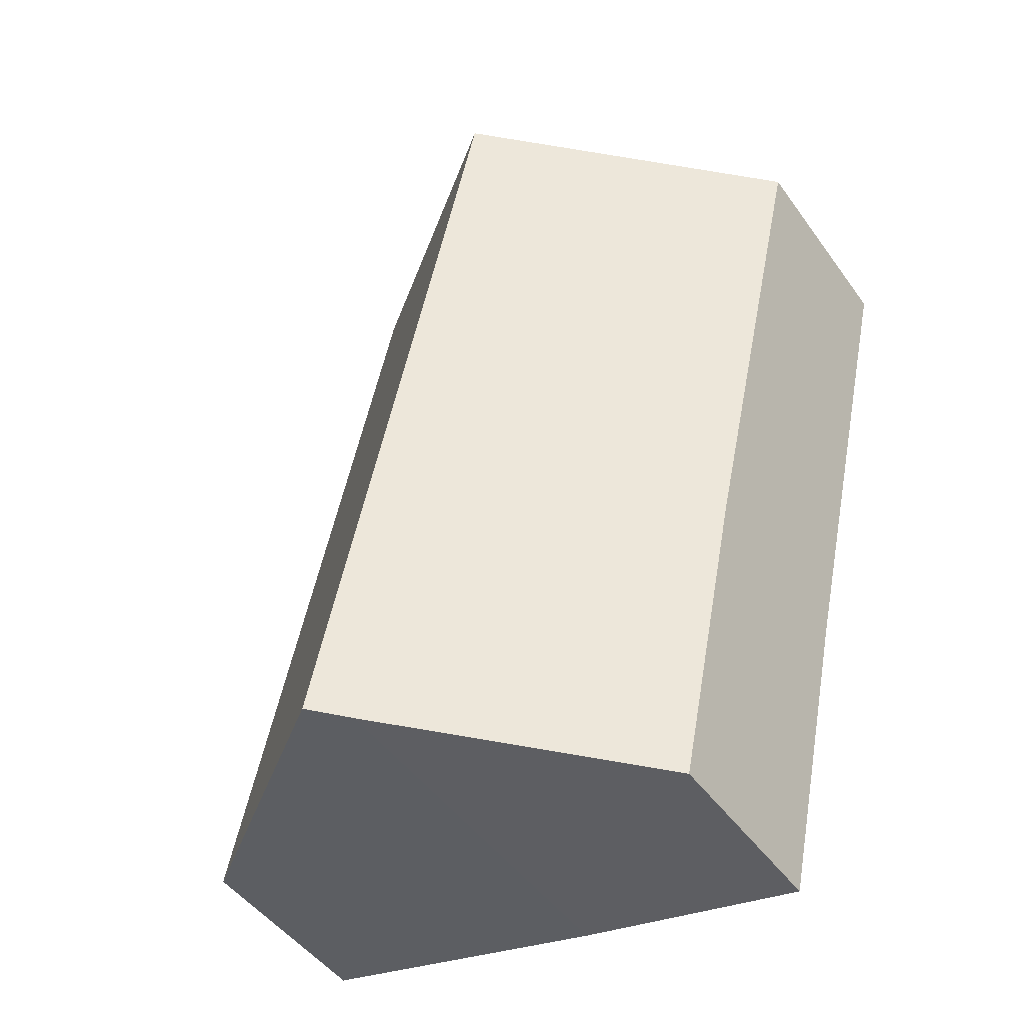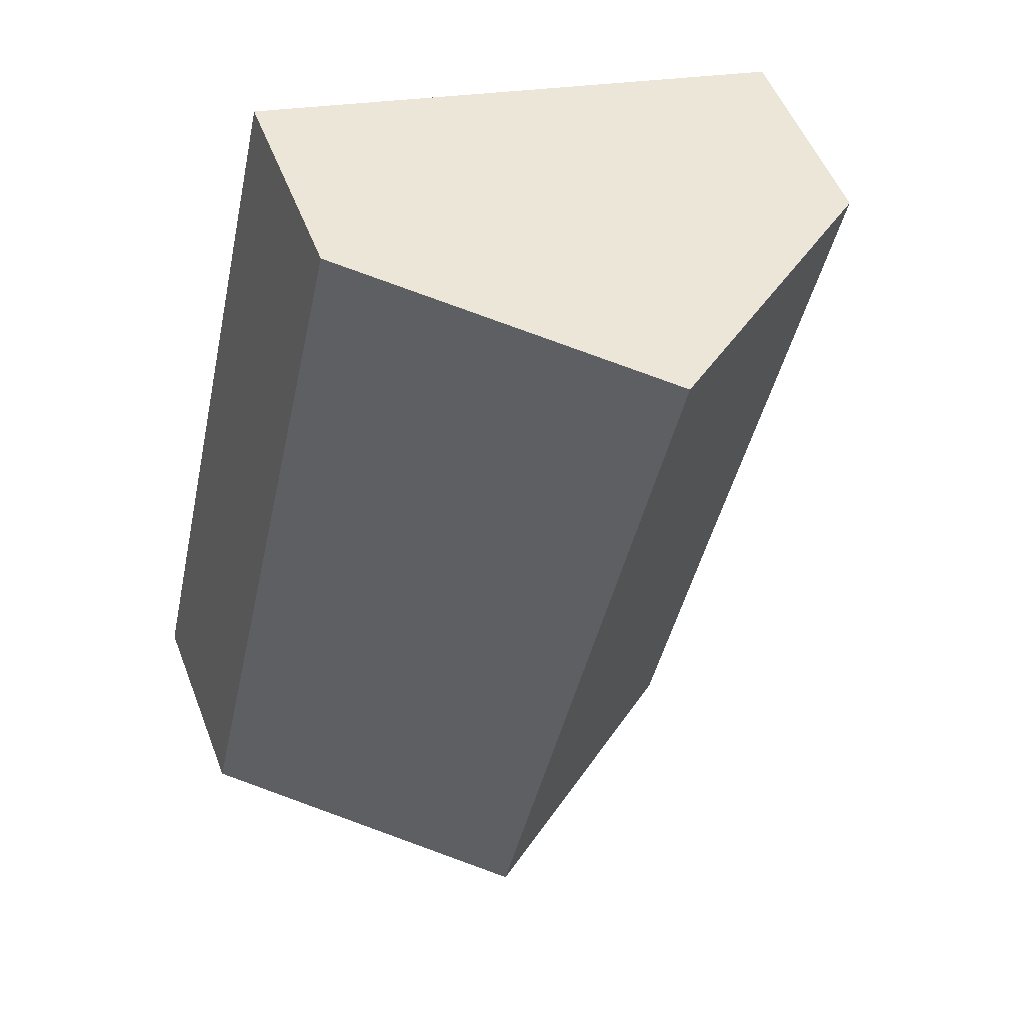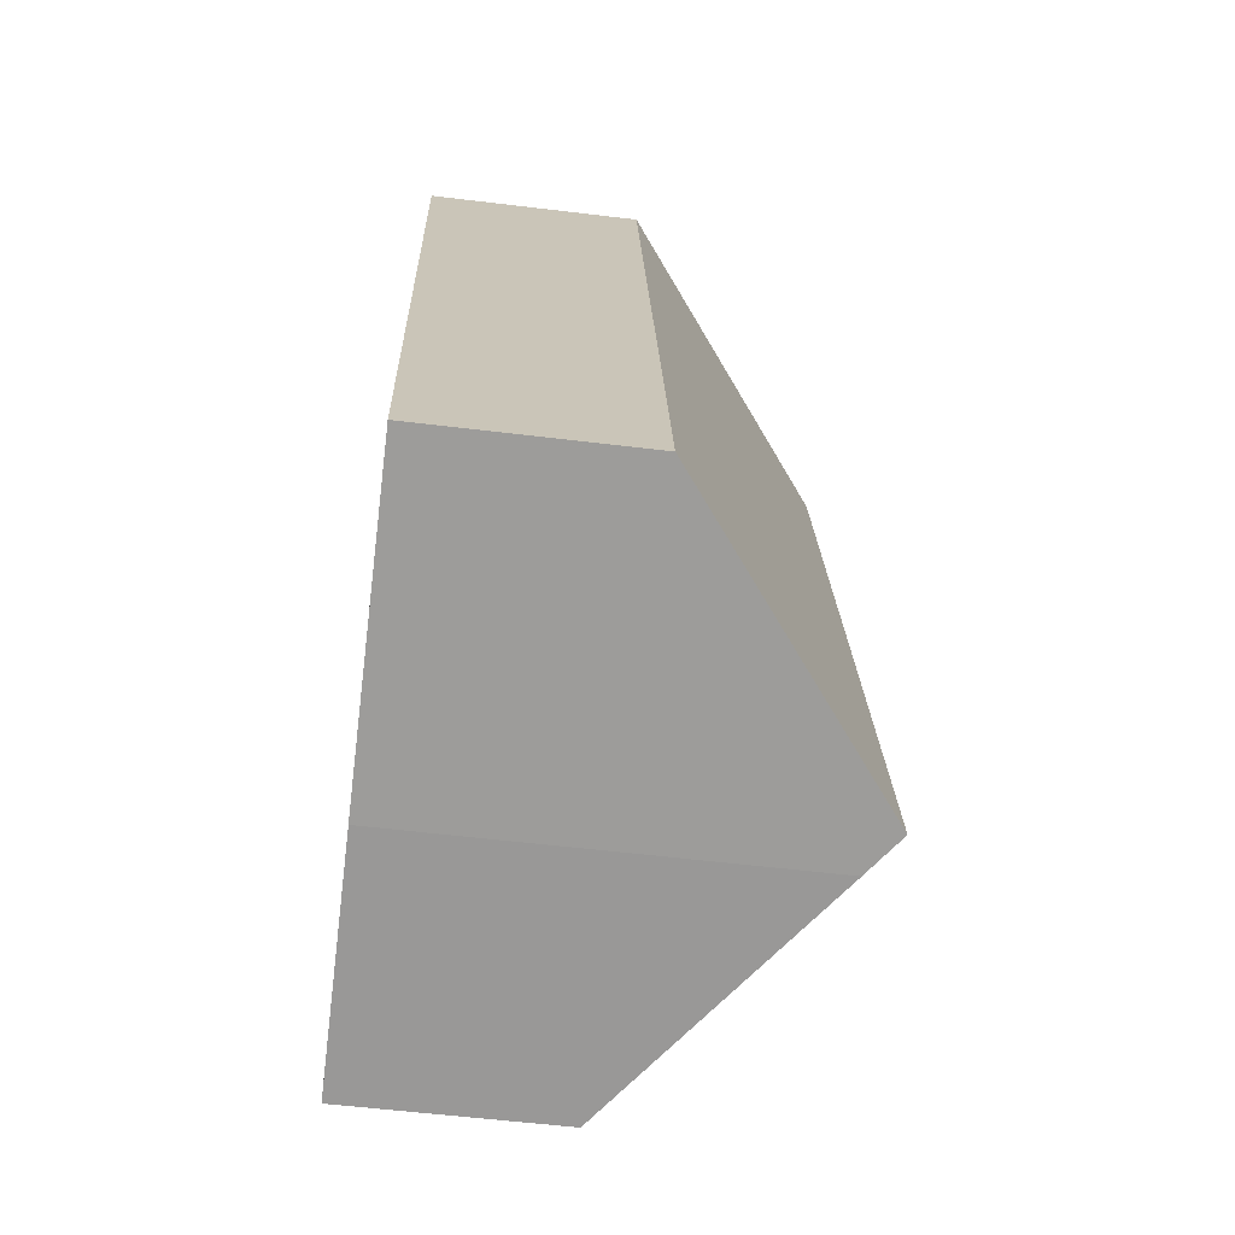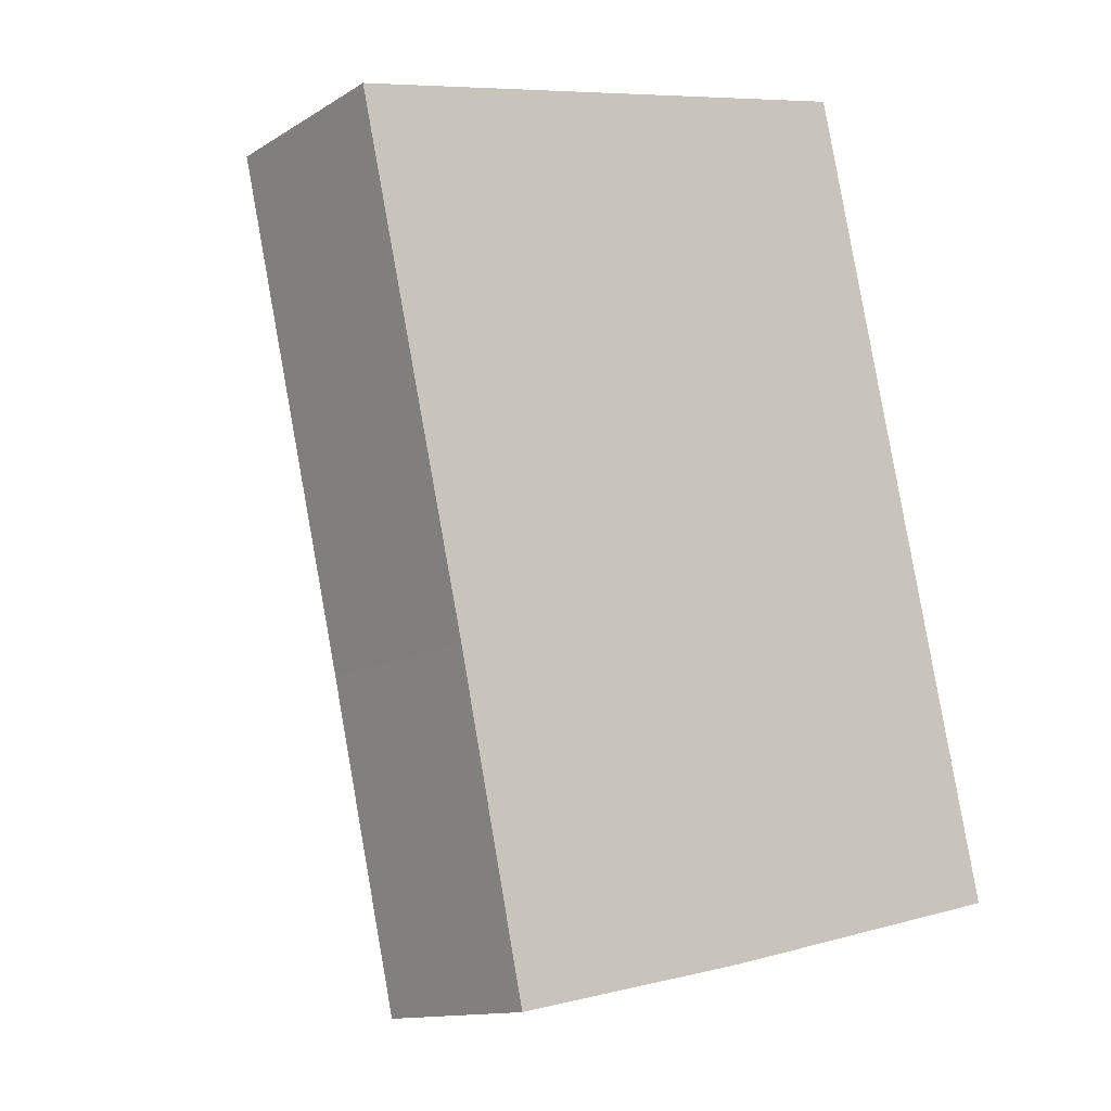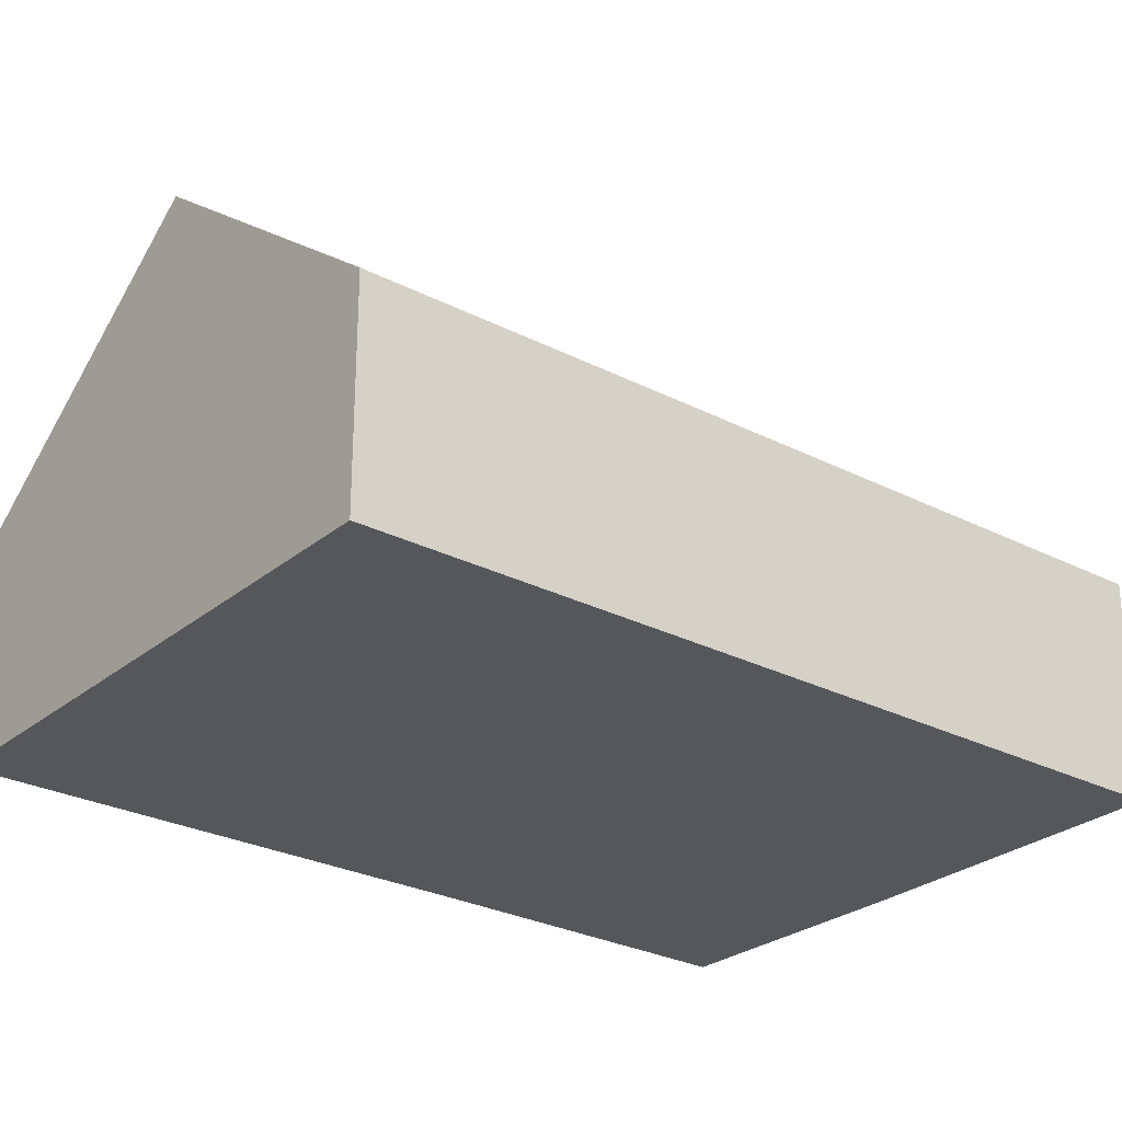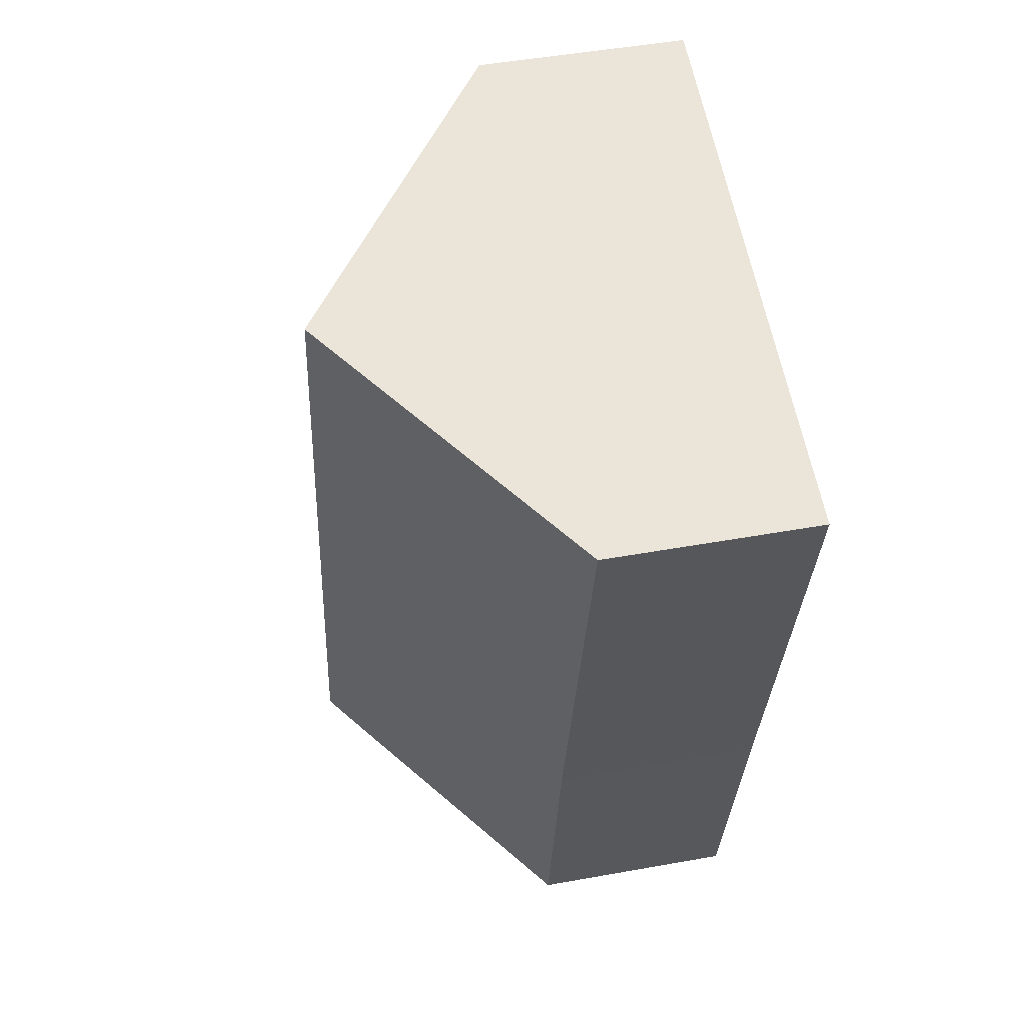
<metadata>
{"format":"obj","ext":"obj","renderer":"f3d","projection":"perspective","resolution":1024,"background":"white","views":[{"elev":-47.5,"azim":-146.1,"up":"+Z"},{"elev":52.7,"azim":159.1,"up":"+Z"},{"elev":-57.4,"azim":82.8,"up":"+Z"},{"elev":-12.8,"azim":-36.1,"up":"+Z"},{"elev":-27.2,"azim":38.9,"up":"+Y"},{"elev":48.4,"azim":-101.4,"up":"+Z"}]}
</metadata>
<code>
v  5.312 8.243 1.188
v  14.15 4.045 -13.25
v  8.809 8.243 -14.44
v  10.66 4.045 2.384
v  8.078 7.669 -14.61
v  3.395 4.01 -15.54
v  2.121 4.07 -9.482
v  0 4.07 2.492e-16
v  0 0 0
v  5.312 -7.274e-17 1.188
v  10.66 -1.46e-16 2.384
v  14.15 8.111e-16 -13.25
v  8.809 8.843e-16 -14.44
v  8.078 8.943e-16 -14.61
v  3.395 9.514e-16 -15.54
v  2.121 5.806e-16 -9.482
g defaultobject
f 1 2 3
f 2 1 4
f 5 1 3
f 1 5 6
f 1 6 7
f 1 7 8
f 9 1 8
f 1 9 4
f 4 9 10
f 4 10 11
f 11 2 4
f 2 11 12
f 12 3 2
f 3 12 5
f 5 12 13
f 5 13 14
f 14 6 5
f 6 14 15
f 7 9 8
f 9 7 16
f 16 7 6
f 16 6 15
f 16 10 9
f 10 16 11
f 11 16 12
f 12 16 15
f 12 15 14
f 12 14 13

</code>
